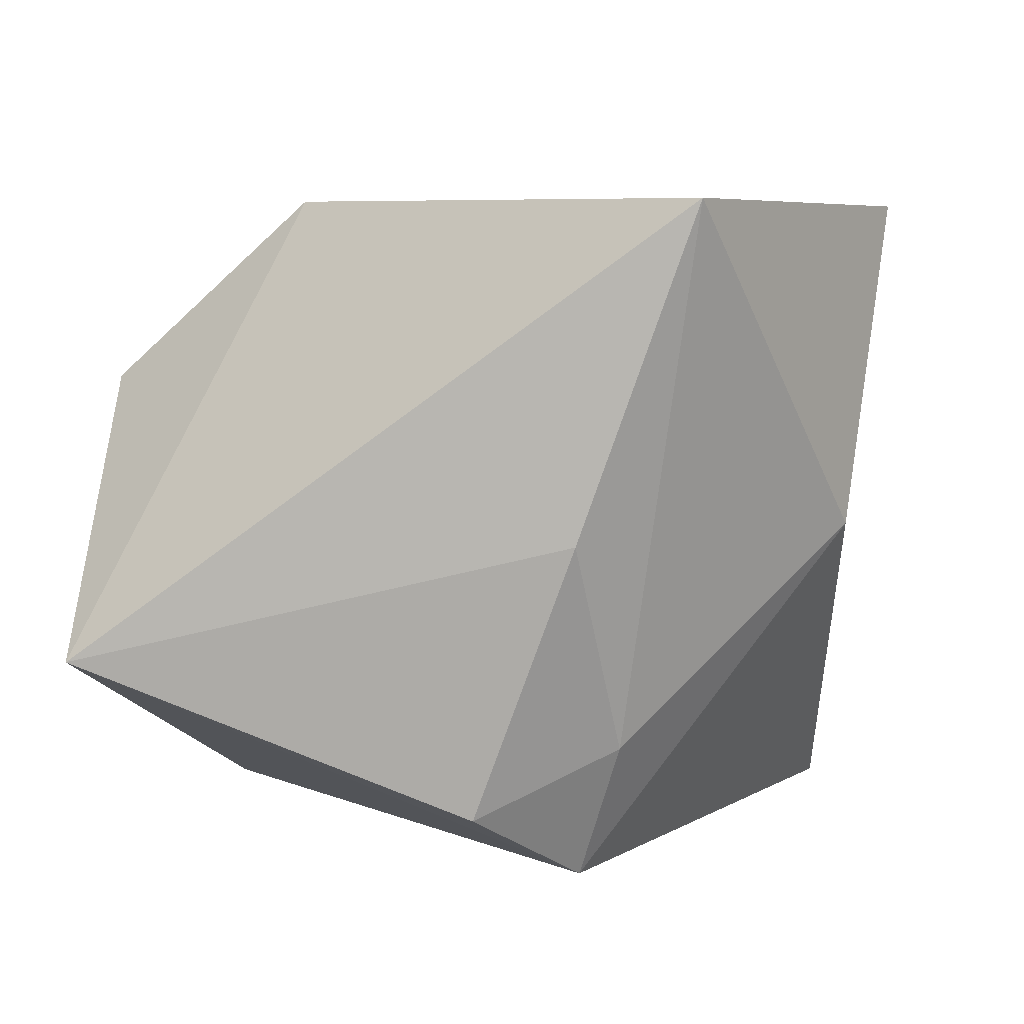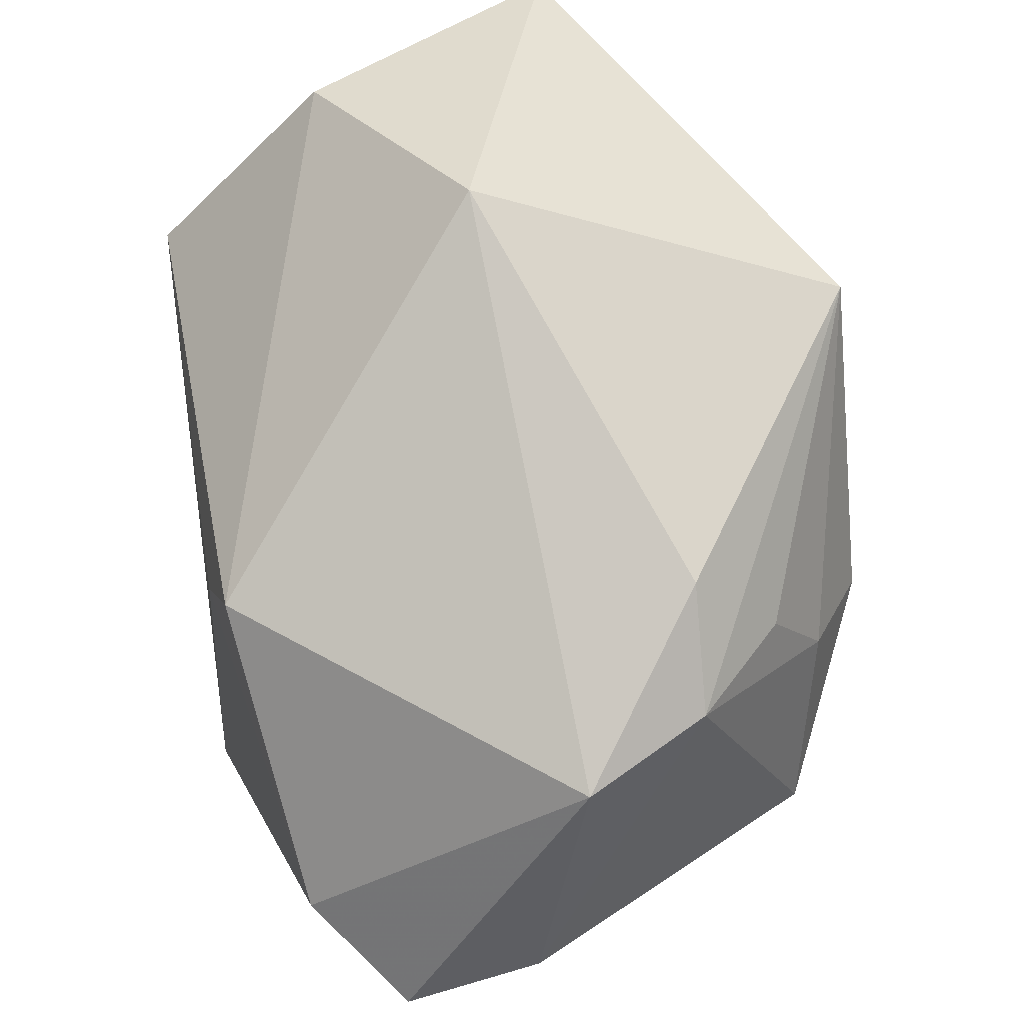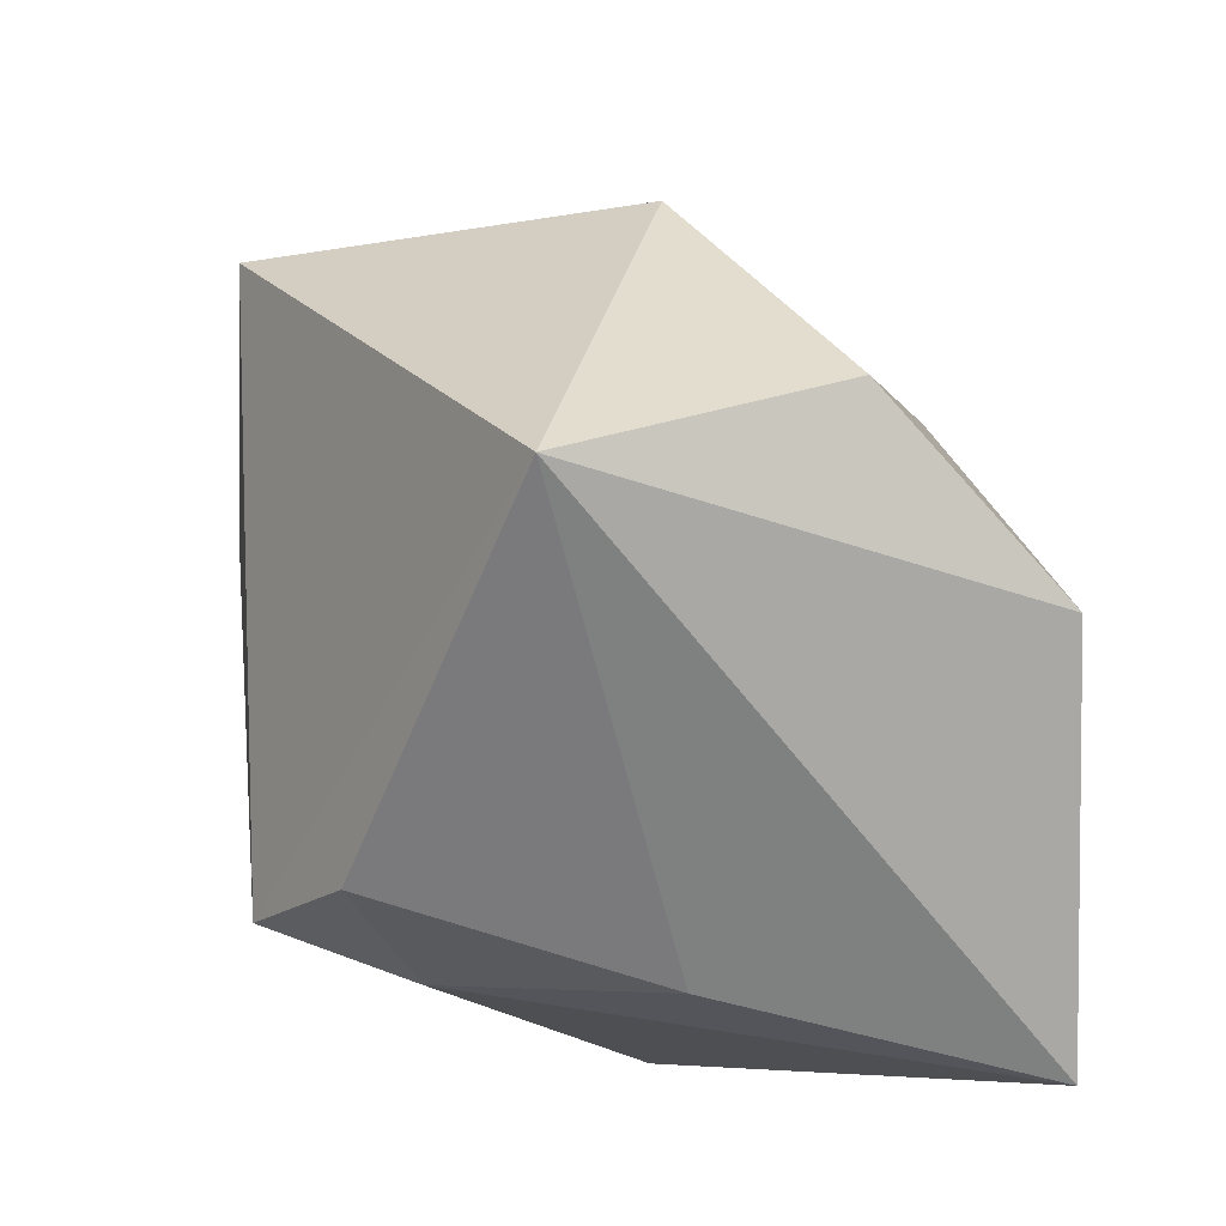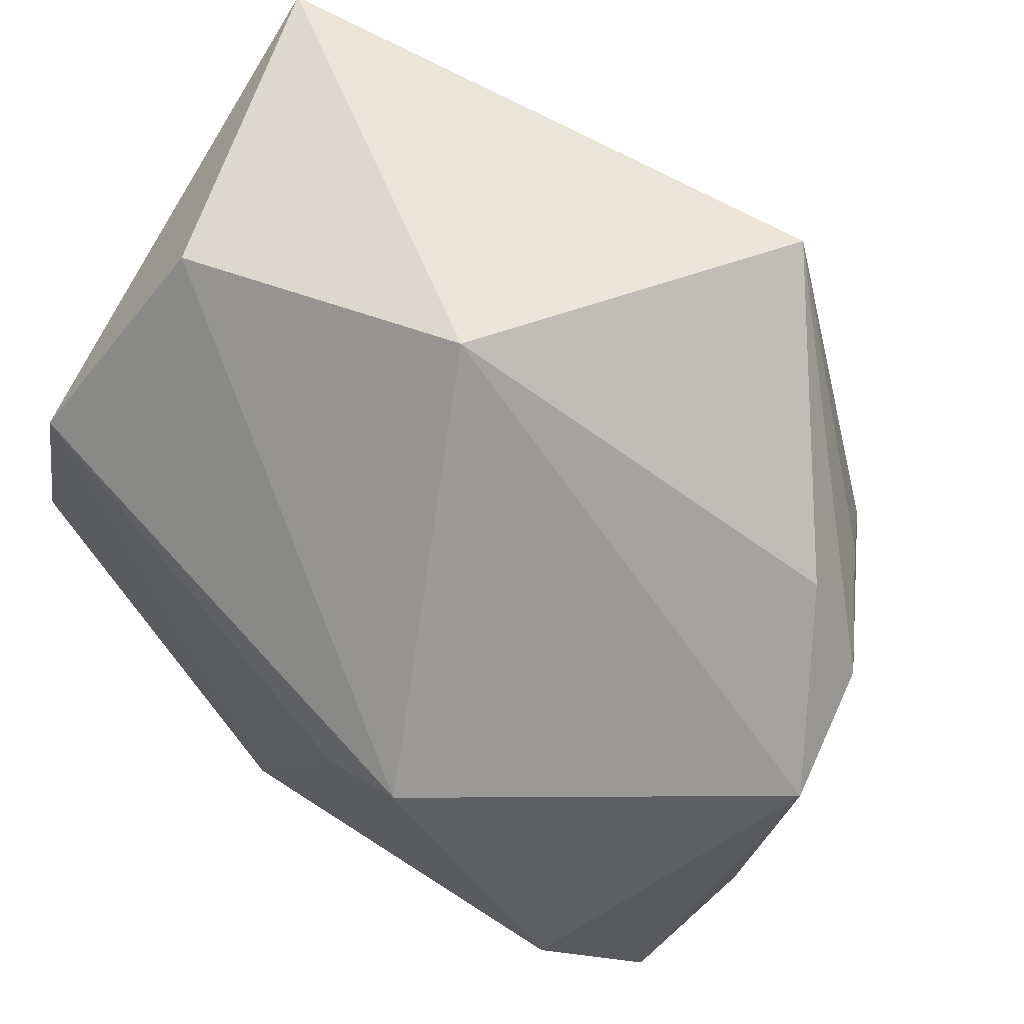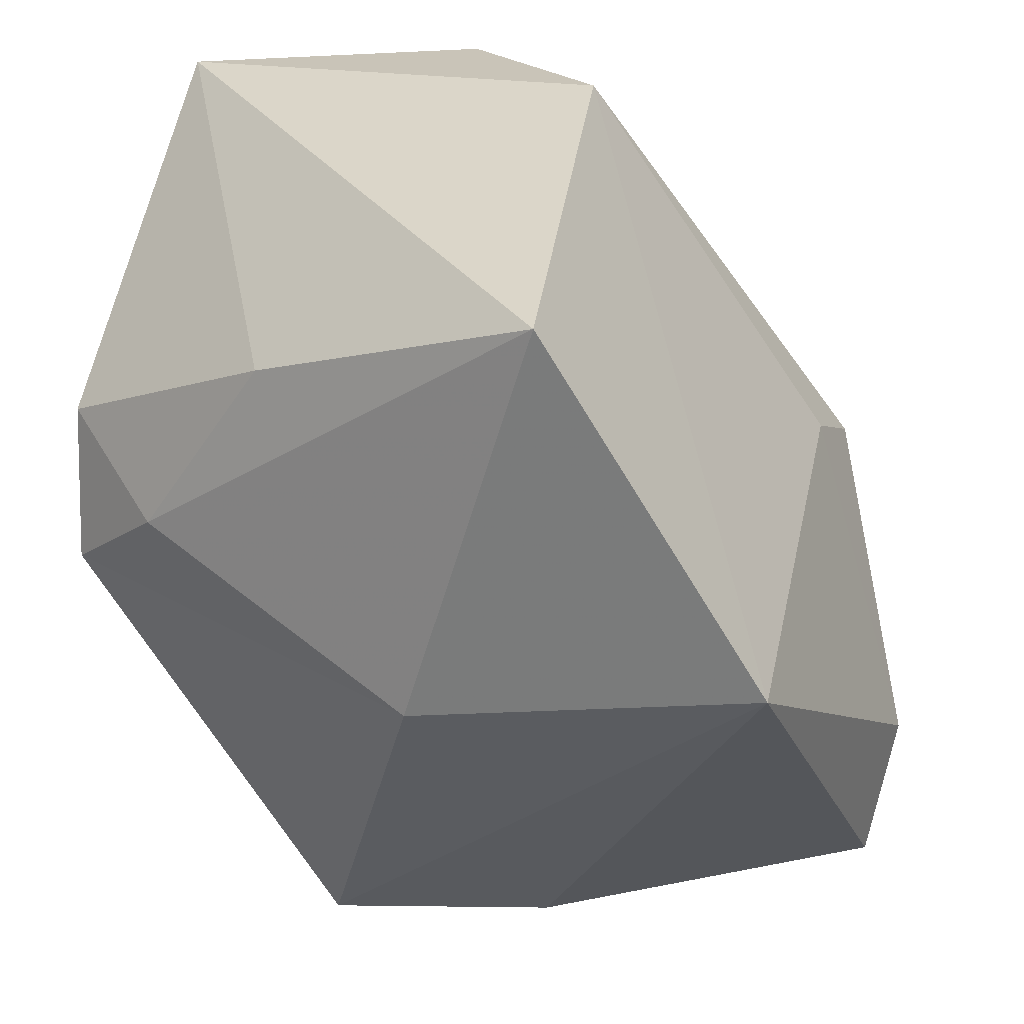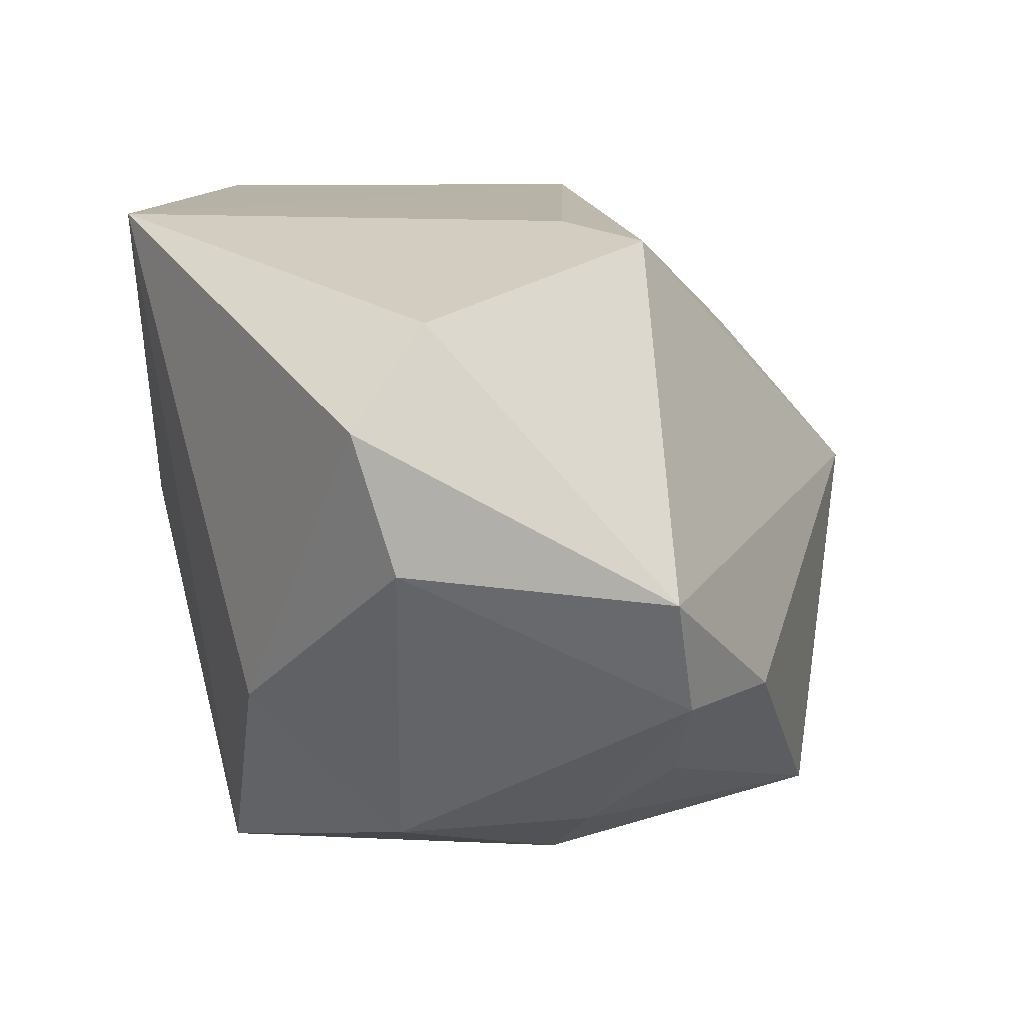
<metadata>
{"format":"obj","ext":"obj","renderer":"f3d","projection":"perspective","resolution":1024,"background":"white","views":[{"elev":6.0,"azim":-84.1,"up":"+Z"},{"elev":42.5,"azim":80.7,"up":"+Y"},{"elev":29.4,"azim":-96.2,"up":"+Y"},{"elev":66.9,"azim":48.5,"up":"+Y"},{"elev":-36.8,"azim":-54.5,"up":"+Y"},{"elev":12.2,"azim":73.1,"up":"+Z"}]}
</metadata>
<code>
v -0.02194 0.01392 0.02454
v 0.0365 0.003756 -0.001003
v -0.02309 -0.009369 -0.01545
v 0.01696 0.007774 0.02312
v 0.01041 0.003347 0.02421
v 0.01549 0.001101 -0.02615
v 0.001119 0.03196 0.002038
v 0.02553 0.007795 -0.01697
v 0.01124 -0.02406 -0.02392
v 0.0222 0.001843 -0.0216
v -0.02726 0.001013 -0.02015
v 0.0325 0.00642 -0.01017
v 0.03504 -0.01671 0.002242
v 0.02391 -0.0138 -0.02055
v -0.02945 -0.006555 0.0001916
v 0.02061 -0.02461 -0.00965
v 0.0271 0.01458 -0.01021
v -0.01122 -0.02602 0.0001413
v 0.03474 -0.01977 0.01247
v -0.02987 0.03023 -0.008544
v -0.02987 -0.01529 0.02454
v -0.002356 -0.02932 0.02454
v 0.009042 0.02569 -0.02464
v -0.0189 0.02873 0.01161
v 0.02948 -0.01309 0.01914
v -0.01987 -0.006186 -0.02571
f 18 22 21
f 9 22 18
f 22 9 16
f 19 25 22
f 22 16 19
f 19 16 13
f 22 25 5
f 5 25 4
f 1 20 21
f 1 21 22
f 22 5 1
f 1 5 4
f 14 9 6
f 14 12 13
f 13 16 14
f 14 16 9
f 21 20 15
f 20 11 15
f 26 9 18
f 6 9 26
f 26 11 20
f 25 19 2
f 13 12 2
f 2 19 13
f 4 25 2
f 2 12 17
f 7 4 2
f 2 17 7
f 7 20 24
f 20 1 24
f 24 4 7
f 24 1 4
f 10 8 12
f 12 14 10
f 10 14 6
f 3 26 18
f 18 21 3
f 21 15 3
f 3 15 11
f 11 26 3
f 6 26 23
f 23 26 20
f 23 10 6
f 8 10 23
f 23 20 7
f 7 17 23
f 17 12 23
f 12 8 23

</code>
